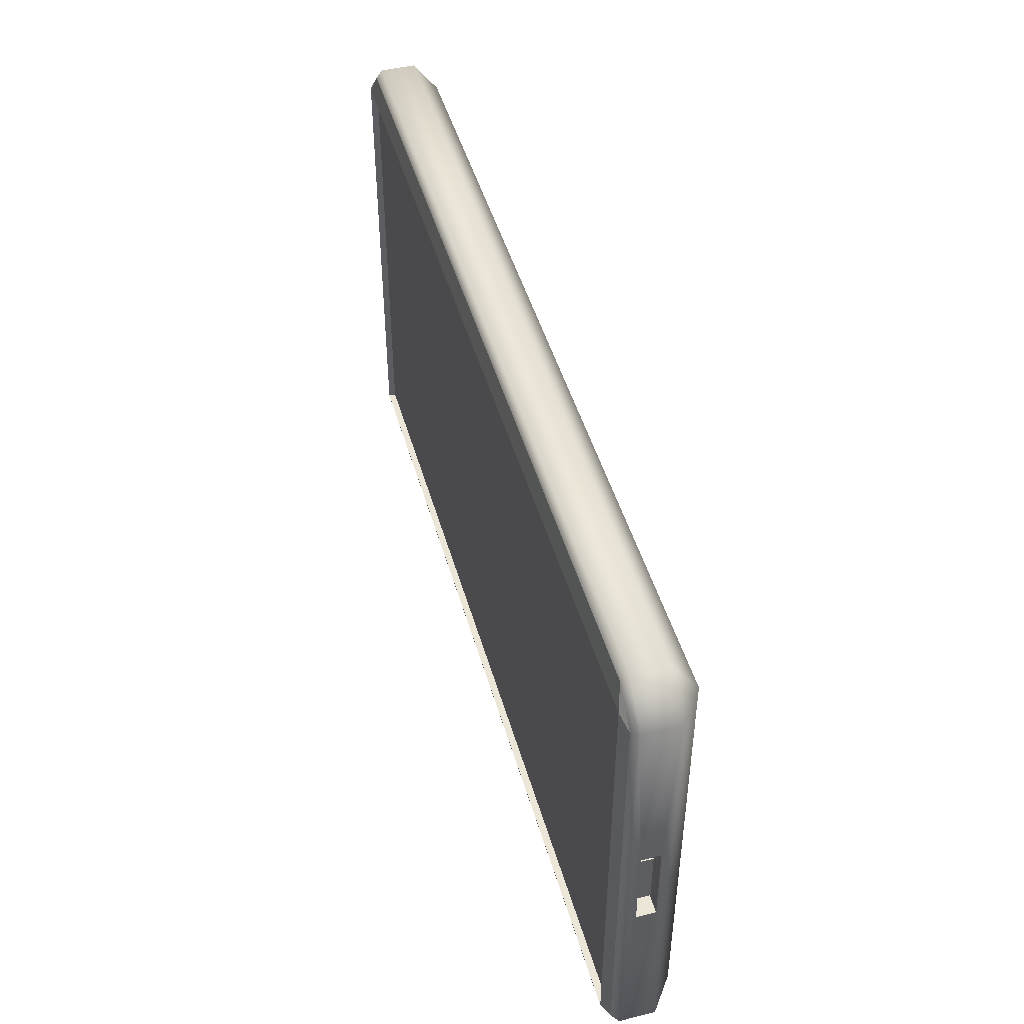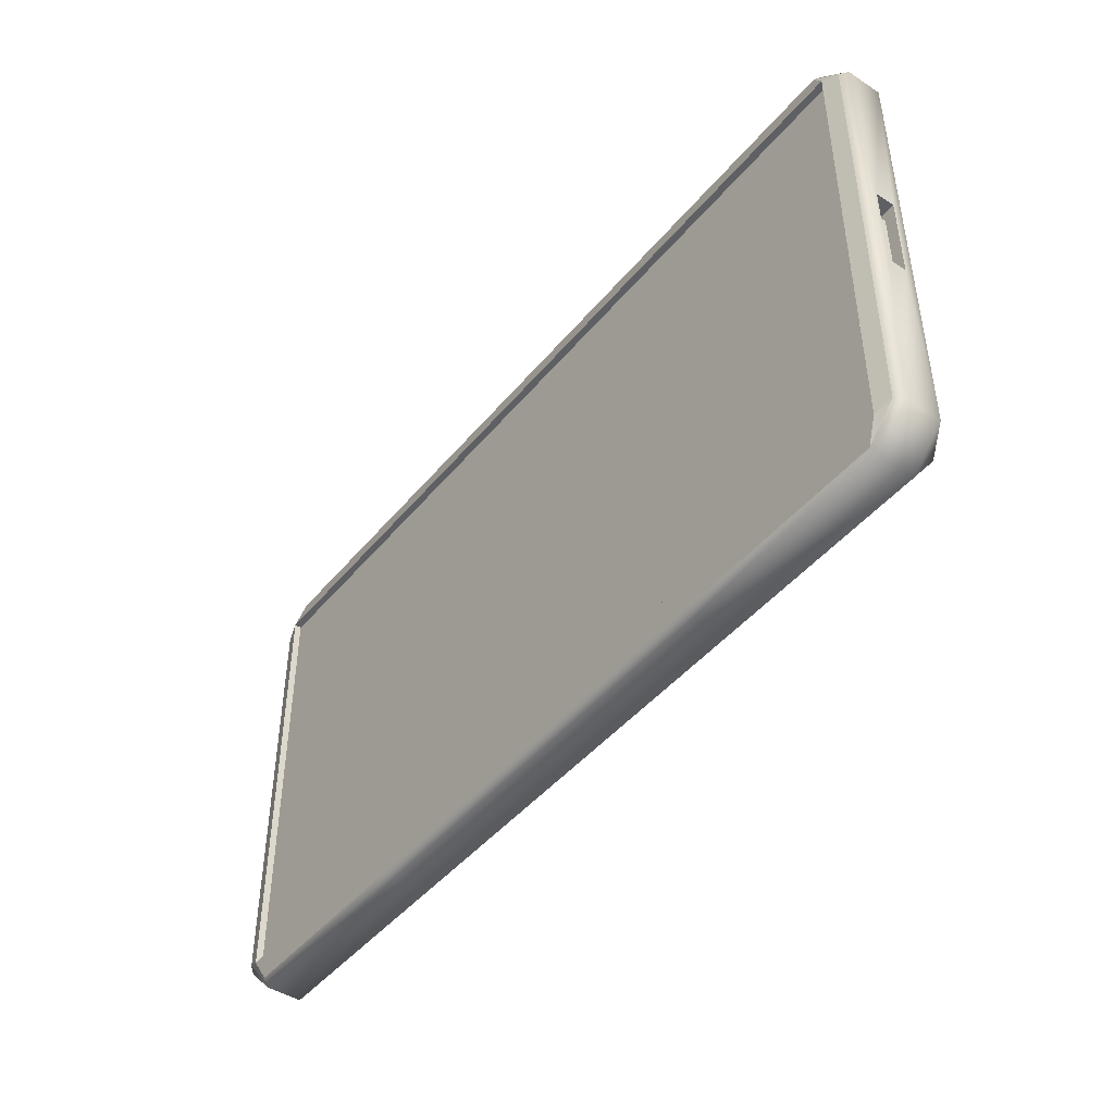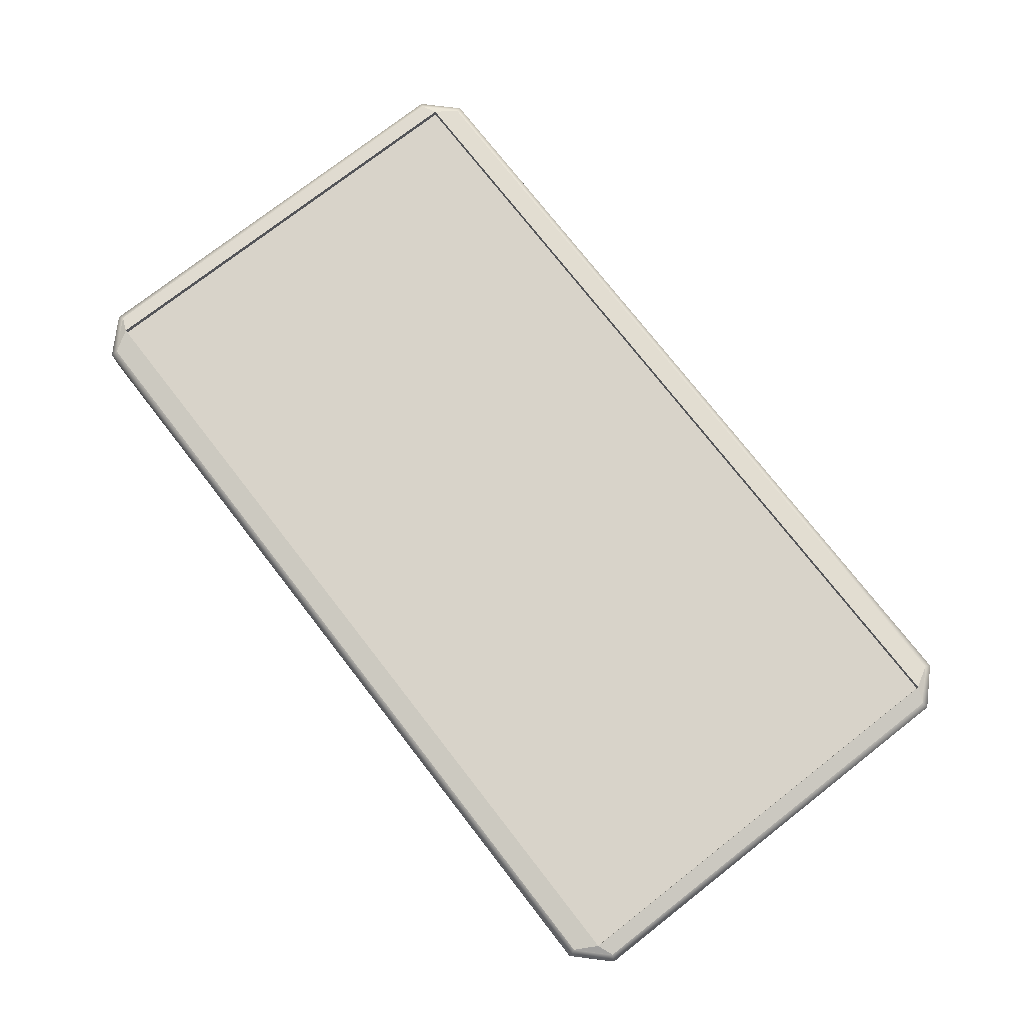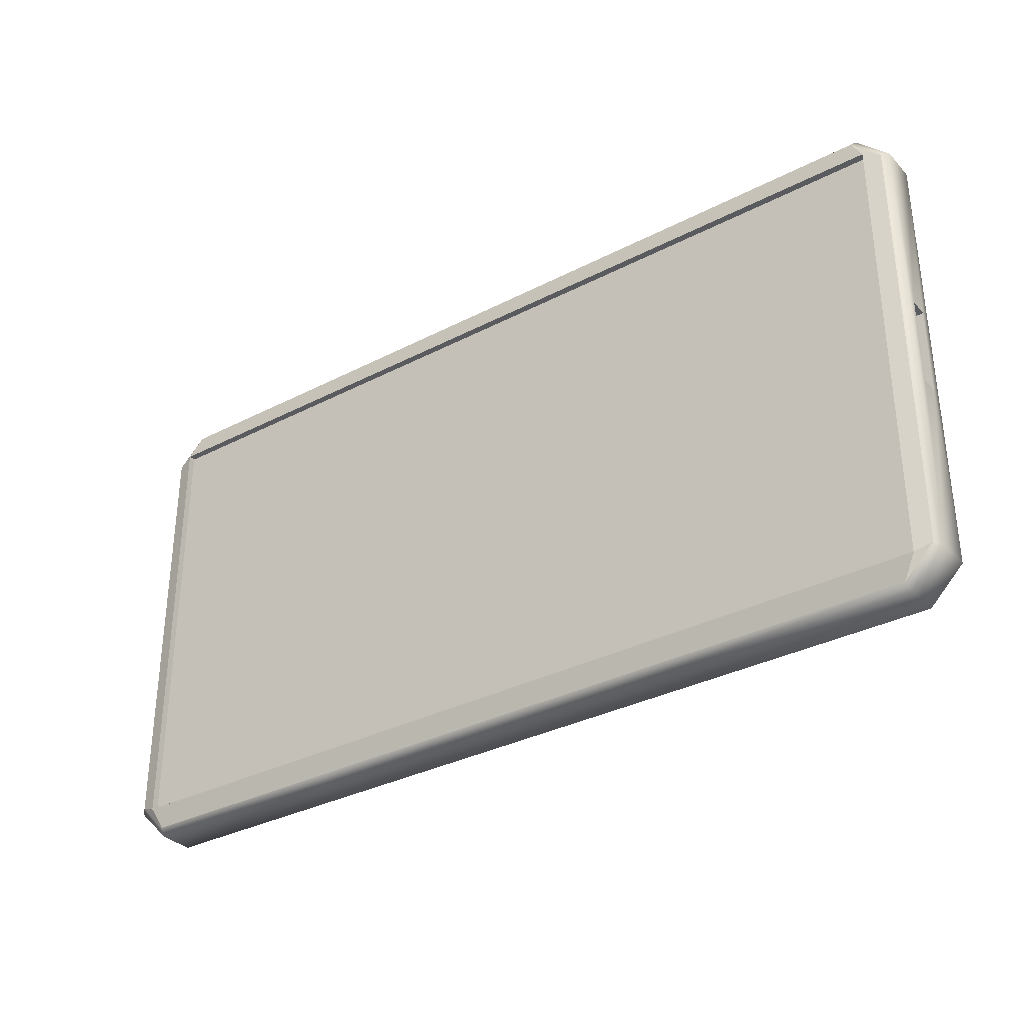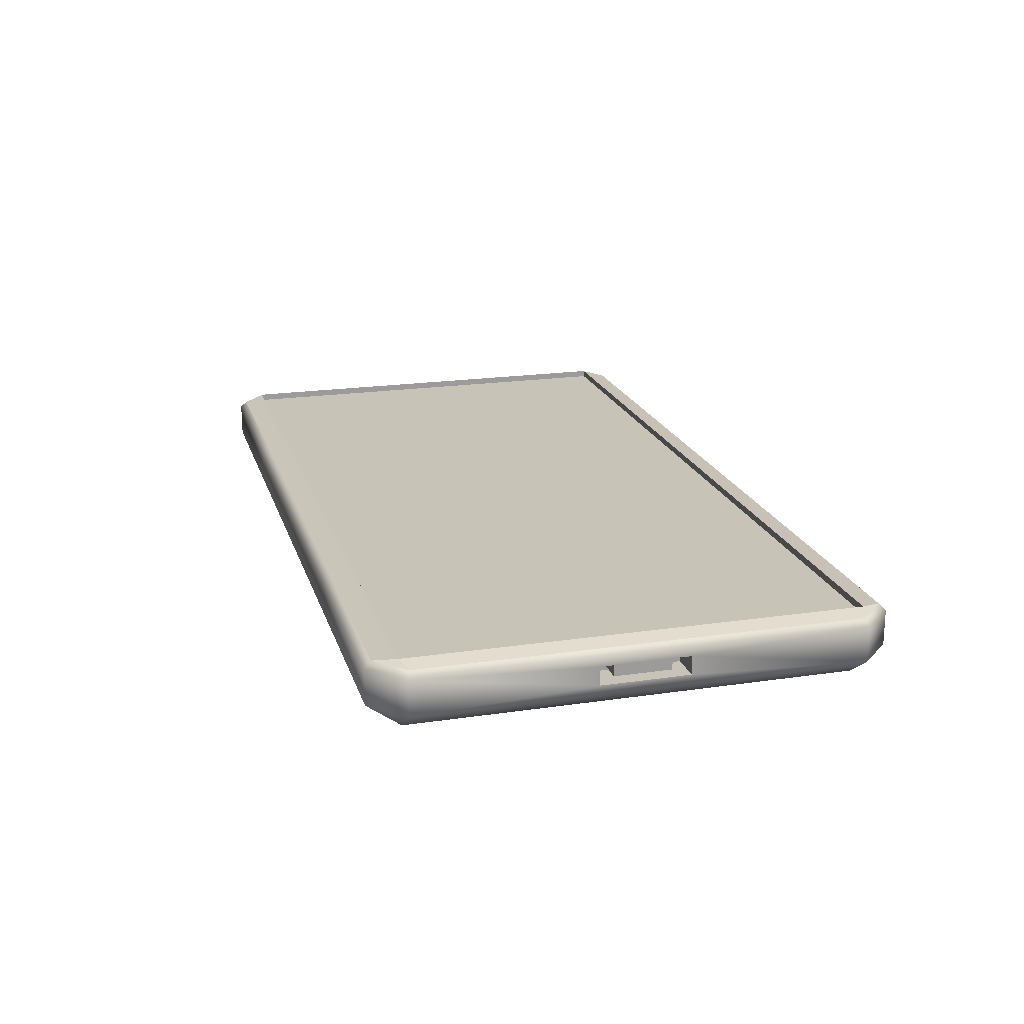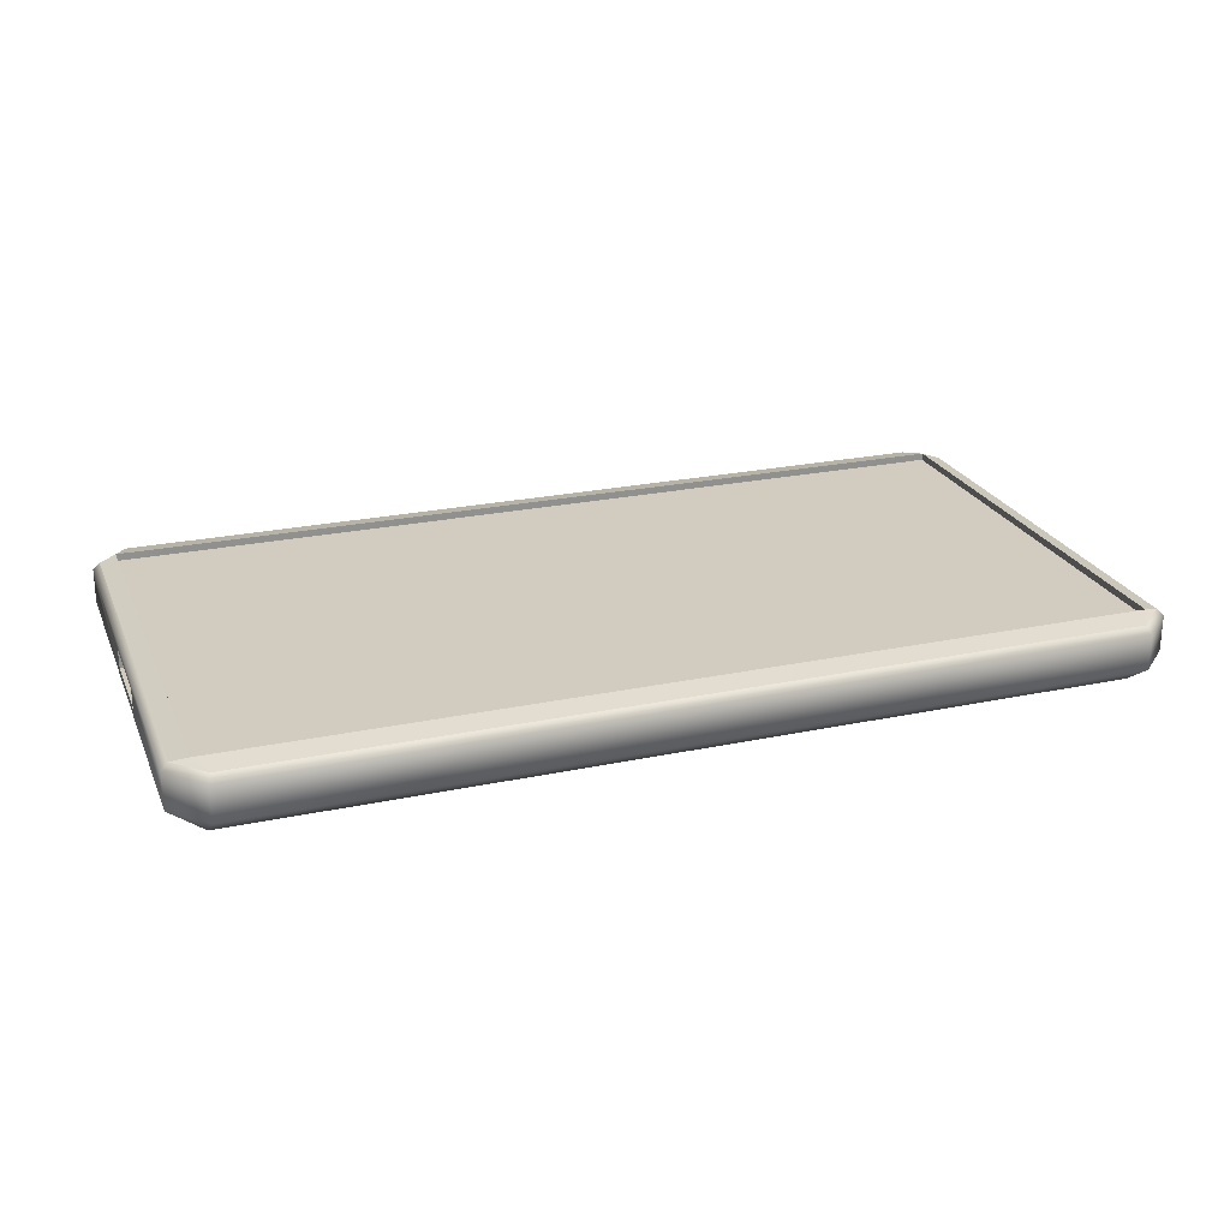
<metadata>
{"format":"obj","ext":"obj","renderer":"f3d","projection":"perspective","resolution":1024,"background":"white","views":[{"elev":46.5,"azim":74.4,"up":"+Y"},{"elev":-45.3,"azim":53.1,"up":"+Y"},{"elev":75.9,"azim":52.1,"up":"+Z"},{"elev":-33.2,"azim":35.5,"up":"+Y"},{"elev":19.8,"azim":74.6,"up":"+Z"},{"elev":24.0,"azim":160.6,"up":"+Z"}]}
</metadata>
<code>
g Smartphone
v 0.2742 -0.1318 0.04011
v 0.2566 -0.1494 0.04011
v 0.2642 -0.1357 0.04279
v 0.2642 0.1357 0.04279
v 0.2566 0.1494 0.04011
v 0.2742 0.1318 0.04011
v -0.2742 0.1318 0.04011
v -0.2566 0.1494 0.04011
v -0.2642 0.1357 0.04279
v -0.2566 -0.1494 0.04011
v -0.2742 -0.1318 0.04011
v -0.2642 -0.1357 0.04279
v 0.2742 0 0.04011
v 0.2742 -0.1318 0.04011
v 0.2642 -0.1357 0.04279
v 0.2642 -2e-06 0.04279
v 0.2742 0.1318 0.04011
v 0.2642 0.1357 0.04279
v 0.1291 0.1534 0.01466
v 0.2583 0.1534 0.03611
v 0.1291 0.1534 0.03611
v 0.2583 0.1534 0.01466
v 0.2782 0.1334 0.03611
v 0.2566 0.1494 0.04011
v 0.1283 0.1494 0.04011
v 0.1291 0.1534 0.03611
v 0.2742 0.1318 0.04011
v 0.2782 0 0.03611
v 0.2742 0 0.04011
v 0.2782 0 0.03101
v 0.2782 0.0267 0.03101
v 0.2782 0.1334 0.01466
v 0.2782 0.0267 0.03101
v 0.2782 0.0267 0.01975
v 0.2782 -0.1334 0.03611
v 0.2742 -0.1318 0.04011
v 0.2782 -0.0267 0.03101
v 0.2782 0 0.03101
v 0.2583 0.1334 0.000201
v 0.2583 0 0.000201
v 0.1291 0.1334 0.000201
v 0.2782 0 0.01466
v 0.2782 0.0267 0.01975
v 0.2782 0 0.01975
v 0.2583 -0.1334 0.000201
v 0 0.1534 0.01466
v 0.1291 0.1534 0.03611
v 0 0.1334 0.000201
v 0 0.1534 0.03611
v -0.1291 0.1534 0.01466
v -0.1291 0.1334 0.000201
v 0.2782 -0.1334 0.01466
v 0.2782 0 0.01975
v 0.2782 -0.0267 0.01975
v -0.2583 0.1534 0.01466
v -0.2583 0.1334 0.000201
v -0.1291 0.1534 0.03611
v 0.2583 -0.1534 0.01466
v 0.1291 -0.1334 0.000201
v 0.1291 -0.1534 0.01466
v 0 -0.1334 0.000201
v 0 -0.1534 0.01466
v -0.1291 -0.1334 0.000201
v -0.1291 -0.1534 0.01466
v -0.2583 -0.1334 0.000201
v -0.2782 0.1334 0.01466
v -0.2583 0.1534 0.03611
v -0.2782 0 0.01466
v -0.2583 0 0.000201
v -0.2782 -0.1334 0.01466
v -0.2782 0.1334 0.03611
v -0.2583 -0.1534 0.01466
v -0.2583 -0.1534 0.03611
v -0.1291 -0.1534 0.03611
v -0.2782 -0.1334 0.03611
v -0.2583 -0.1534 0.03611
v -0.2782 0 0.03611
v -0.2782 -0.1334 0.03611
v 0 -0.1534 0.03611
v 0.1291 -0.1534 0.03611
v 0.2583 -0.1534 0.03611
v 0.2782 -0.0267 0.01975
v 0.2782 -0.0267 0.03101
v 0.2566 -0.1494 0.04011
v 0.1283 -0.1494 0.04011
v 0 -0.1494 0.04011
v -0.1283 -0.1494 0.04011
v -0.2583 -0.1534 0.03611
v -0.2566 -0.1494 0.04011
v -0.2566 -0.1494 0.04011
v -0.2583 -0.1534 0.03611
v -0.2782 -0.1334 0.03611
v -0.2742 -0.1318 0.04011
v -0.2642 -0.1357 0.04279
v -0.2642 -0.1357 0.03849
v -0.1321 -0.1357 0.03849
v -0.1321 -0.1357 0.04279
v -3e-06 -0.1357 0.03849
v -3e-06 -0.1357 0.04279
v 0.1321 -0.1357 0.03849
v 0.1321 -0.1357 0.04279
v 0.1321 -0.1357 0.04279
v 0.2642 -0.1357 0.03849
v 0.2642 -0.1357 0.04279
v -0.1283 -0.1494 0.04011
v -0.2566 -0.1494 0.04011
v -0.2642 -0.1357 0.04279
v -0.1321 -0.1357 0.04279
v 0 -0.1494 0.04011
v -3e-06 -0.1357 0.04279
v 0.1283 -0.1494 0.04011
v 0.1321 -0.1357 0.04279
v 0.2566 -0.1494 0.04011
v 0.1321 -0.1357 0.04279
v 0.2642 -0.1357 0.04279
v 0.1283 0.1494 0.04011
v 0.2566 0.1494 0.04011
v 0.2642 0.1357 0.04279
v 0.1321 0.1357 0.04279
v -0.2642 0 0.04279
v -0.2742 0.1318 0.04011
v -0.2642 0.1357 0.04279
v -0.2742 0 0.04011
v -0.2642 -0.1357 0.04279
v -0.2742 -0.1318 0.04011
v -0.2642 0 0.04279
v -0.2642 -0.1357 0.03849
v -0.2642 -0.1357 0.04279
v -0.2642 0 0.03849
v -0.2642 0.1357 0.04279
v -0.2642 0.1357 0.03849
v 0.1291 0.1534 0.03611
v 0.1283 0.1494 0.04011
v 0 0.1494 0.04011
v -0.1283 0.1494 0.04011
v -0.2566 0.1494 0.04011
v -0.2742 0.1318 0.04011
v -0.2742 0 0.04011
v -0.2742 -0.1318 0.04011
v -0.2782 -0.1334 0.03611
v 0.1291 0.1334 0.000201
v 0.1291 0 0.000201
v 0.2583 0 0.000201
v 0.2583 0.1334 0.000201
v 0.1291 0 0.000201
v 0.2583 -0.1334 0.000201
v 0.1291 -0.1334 0.000201
v 0 0.1334 0.000201
v 0.1291 0 0.000201
v 0 0 0.000201
v 0.1291 0 0.000201
v -0.1291 0.1334 0.000201
v 0 -0.1334 0.000201
v -0.1291 0 0.000201
v -0.2583 0.1334 0.000201
v -0.1291 -0.1334 0.000201
v -0.2583 0 0.000201
v -0.2583 -0.1334 0.000201
v 0 0.1494 0.04011
v 0.1283 0.1494 0.04011
v 0.1321 0.1357 0.04279
v 4e-06 0.1357 0.04279
v -0.1283 0.1494 0.04011
v -0.1321 0.1357 0.04279
v -0.2566 0.1494 0.04011
v -0.2642 0.1357 0.04279
v 0.2642 -0.1357 0.04279
v 0.2642 -0.1357 0.03849
v 0.2642 -2e-06 0.03849
v 0.2642 -2e-06 0.04279
v 0.2642 0.1357 0.03849
v 0.2642 0.1357 0.04279
v -0.1321 -0.1357 0.03849
v -0.2642 -0.1357 0.03849
v -0.2642 0 0.03849
v -0.1321 0 0.03849
v -0.2642 0.1357 0.03849
v -3e-06 -0.1357 0.03849
v -0.1321 0.1357 0.03849
v 0 -1e-06 0.03849
v 0.1321 -0.1357 0.03849
v 4e-06 0.1357 0.03849
v 0.1321 -1e-06 0.03849
v 0.2642 -0.1357 0.03849
v 0.1321 0.1357 0.03849
v 0.2642 -2e-06 0.03849
v 0.2642 0.1357 0.03849
v 0.2642 0.1357 0.04279
v 0.2642 0.1357 0.03849
v 0.1321 0.1357 0.03849
v 0.1321 0.1357 0.04279
v 0.1321 0.1357 0.04279
v 4e-06 0.1357 0.03849
v 4e-06 0.1357 0.04279
v -0.1321 0.1357 0.03849
v -0.1321 0.1357 0.04279
v -0.2642 0.1357 0.03849
v -0.2642 0.1357 0.04279
v 0.2782 0.0267 0.03101
v 0.2597 0.0267 0.03101
v 0.2597 0 0.03101
v 0.2782 0 0.03101
v 0.2597 -0.0267 0.03101
v 0.2782 -0.0267 0.03101
v 0.2782 0.0267 0.01975
v 0.2597 0.0267 0.01975
v 0.2597 0.0267 0.03101
v 0.2782 0.0267 0.03101
v 0.2597 -0.0267 0.01975
v 0.2597 -0.01708 0.02178
v 0.2597 0 0.02178
v 0.2597 0 0.01975
v 0.2597 -0.0267 0.03101
v 0.2597 -0.01708 0.02899
v 0.2597 -0.01708 0.02178
v 0.2597 -0.0267 0.01975
v 0.2782 0 0.01975
v 0.2597 0.0267 0.01975
v 0.2782 0.0267 0.01975
v 0.2597 0 0.01975
v 0.2782 -0.0267 0.01975
v 0.2597 -0.0267 0.01975
v 0.2782 -0.0267 0.03101
v 0.2597 -0.0267 0.03101
v 0.2597 -0.0267 0.01975
v 0.2782 -0.0267 0.01975
v 0.2597 0 0.02178
v 0.2731 0.01708 0.02178
v 0.2597 0.01708 0.02178
v 0.2731 0 0.02178
v 0.2597 -0.01708 0.02178
v 0.2731 -0.01708 0.02178
v 0.2597 0.01708 0.02899
v 0.2731 0.01708 0.02899
v 0.2731 0 0.02899
v 0.2597 0 0.02899
v 0.2731 -0.01708 0.02899
v 0.2597 -0.01708 0.02899
v 0.2597 0 0.03101
v 0.2597 0 0.02899
v 0.2597 -0.01708 0.02899
v 0.2597 -0.0267 0.03101
v 0.2597 0.0267 0.01975
v 0.2597 0.01708 0.02178
v 0.2597 0.01708 0.02899
v 0.2597 0.0267 0.03101
v 0.2597 0.0267 0.03101
v 0.2597 0.01708 0.02899
v 0.2597 0 0.02899
v 0.2597 0 0.03101
v 0.2597 0 0.01975
v 0.2597 0 0.02178
v 0.2597 0.01708 0.02178
v 0.2597 0.0267 0.01975
v 0.2731 0 0.02178
v 0.2731 -0.01708 0.02178
v 0.2731 -0.01708 0.02899
v 0.2731 0 0.02899
v 0.2731 0.01708 0.02178
v 0.2731 0.01708 0.02899
v 0.2597 -0.01708 0.02899
v 0.2731 -0.01708 0.02899
v 0.2731 -0.01708 0.02178
v 0.2597 -0.01708 0.02178
v 0.2597 0.01708 0.02178
v 0.2731 0.01708 0.02178
v 0.2731 0.01708 0.02899
v 0.2597 0.01708 0.02899
g Smartphone_0
f 3 2 1
f 6 5 4
f 9 8 7
f 12 11 10
f 15 14 13
f 16 15 13
f 16 13 17
f 18 16 17
f 21 20 19
f 20 22 19
f 22 20 23
f 23 20 24
f 25 24 20
f 26 25 20
f 27 23 24
f 23 27 28
f 27 29 28
f 28 30 23
f 30 31 23
f 32 22 23
f 23 33 32
f 33 34 32
f 28 29 35
f 29 36 35
f 35 37 28
f 37 38 28
f 22 32 39
f 19 22 39
f 39 32 40
f 41 19 39
f 32 42 40
f 32 43 42
f 43 44 42
f 40 42 45
f 46 19 41
f 47 19 46
f 48 46 41
f 49 47 46
f 50 46 48
f 49 46 50
f 51 50 48
f 42 52 45
f 42 53 52
f 53 54 52
f 55 50 51
f 56 55 51
f 57 49 50
f 57 50 55
f 52 58 45
f 45 58 59
f 58 60 59
f 59 60 61
f 60 62 61
f 61 62 63
f 62 64 63
f 63 64 65
f 66 55 56
f 67 57 55
f 55 66 67
f 68 66 56
f 69 68 56
f 65 70 69
f 70 68 69
f 71 66 68
f 66 71 67
f 64 72 65
f 72 70 65
f 73 72 64
f 74 73 64
f 74 64 62
f 75 70 72
f 76 75 72
f 77 68 70
f 77 71 68
f 78 77 70
f 79 74 62
f 79 62 60
f 80 79 60
f 80 60 58
f 81 80 58
f 58 52 81
f 52 35 81
f 52 82 35
f 82 83 35
f 81 35 36
f 84 81 36
f 80 81 84
f 85 80 84
f 79 80 85
f 86 79 85
f 74 79 86
f 87 74 86
f 88 74 87
f 89 88 87
f 92 91 90
f 93 92 90
f 96 95 94
f 97 96 94
f 98 96 97
f 99 98 97
f 100 98 99
f 101 100 99
f 103 100 102
f 104 103 102
f 107 106 105
f 108 107 105
f 108 105 109
f 110 108 109
f 110 109 111
f 112 110 111
f 114 111 113
f 115 114 113
f 118 117 116
f 119 118 116
f 122 121 120
f 121 123 120
f 120 123 124
f 123 125 124
f 128 127 126
f 127 129 126
f 126 129 130
f 129 131 130
f 134 133 132
f 49 134 132
f 135 134 49
f 57 135 49
f 136 135 57
f 67 136 57
f 136 67 137
f 67 71 137
f 137 71 138
f 71 77 138
f 138 77 139
f 77 140 139
f 143 142 141
f 144 143 141
f 143 146 145
f 146 147 145
f 141 149 148
f 149 150 148
f 151 147 150
f 148 150 152
f 147 153 150
f 150 154 152
f 150 153 154
f 152 154 155
f 153 156 154
f 154 157 155
f 154 156 157
f 156 158 157
f 161 160 159
f 162 161 159
f 162 159 163
f 164 162 163
f 164 163 165
f 166 164 165
f 169 168 167
f 170 169 167
f 171 169 170
f 172 171 170
f 175 174 173
f 176 175 173
f 177 175 176
f 176 173 178
f 179 177 176
f 180 176 178
f 179 176 180
f 180 178 181
f 182 179 180
f 183 180 181
f 182 180 183
f 183 181 184
f 185 182 183
f 186 183 184
f 185 183 186
f 187 185 186
f 190 189 188
f 191 190 188
f 193 190 192
f 194 193 192
f 195 193 194
f 196 195 194
f 197 195 196
f 198 197 196
f 201 200 199
f 202 201 199
f 203 201 202
f 204 203 202
f 207 206 205
f 208 207 205
f 211 210 209
f 212 211 209
f 215 214 213
f 216 215 213
f 219 218 217
f 218 220 217
f 217 220 221
f 220 222 221
f 225 224 223
f 226 225 223
f 229 228 227
f 228 230 227
f 227 230 231
f 230 232 231
f 235 234 233
f 236 235 233
f 237 235 236
f 238 237 236
f 241 240 239
f 242 241 239
f 245 244 243
f 246 245 243
f 249 248 247
f 250 249 247
f 253 252 251
f 254 253 251
f 257 256 255
f 258 257 255
f 258 255 259
f 260 258 259
f 263 262 261
f 264 263 261
f 267 266 265
f 268 267 265

</code>
